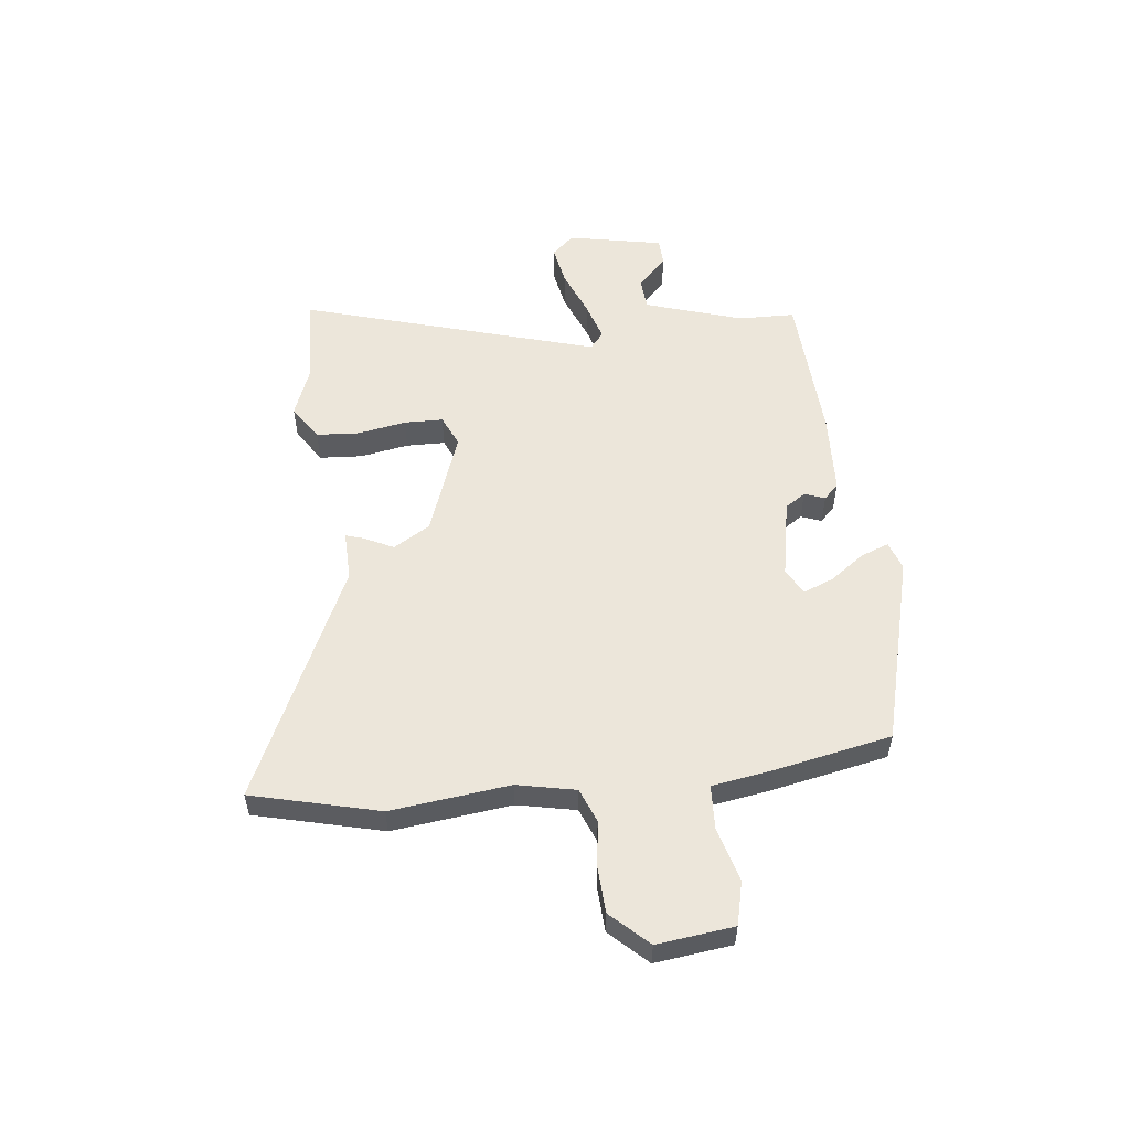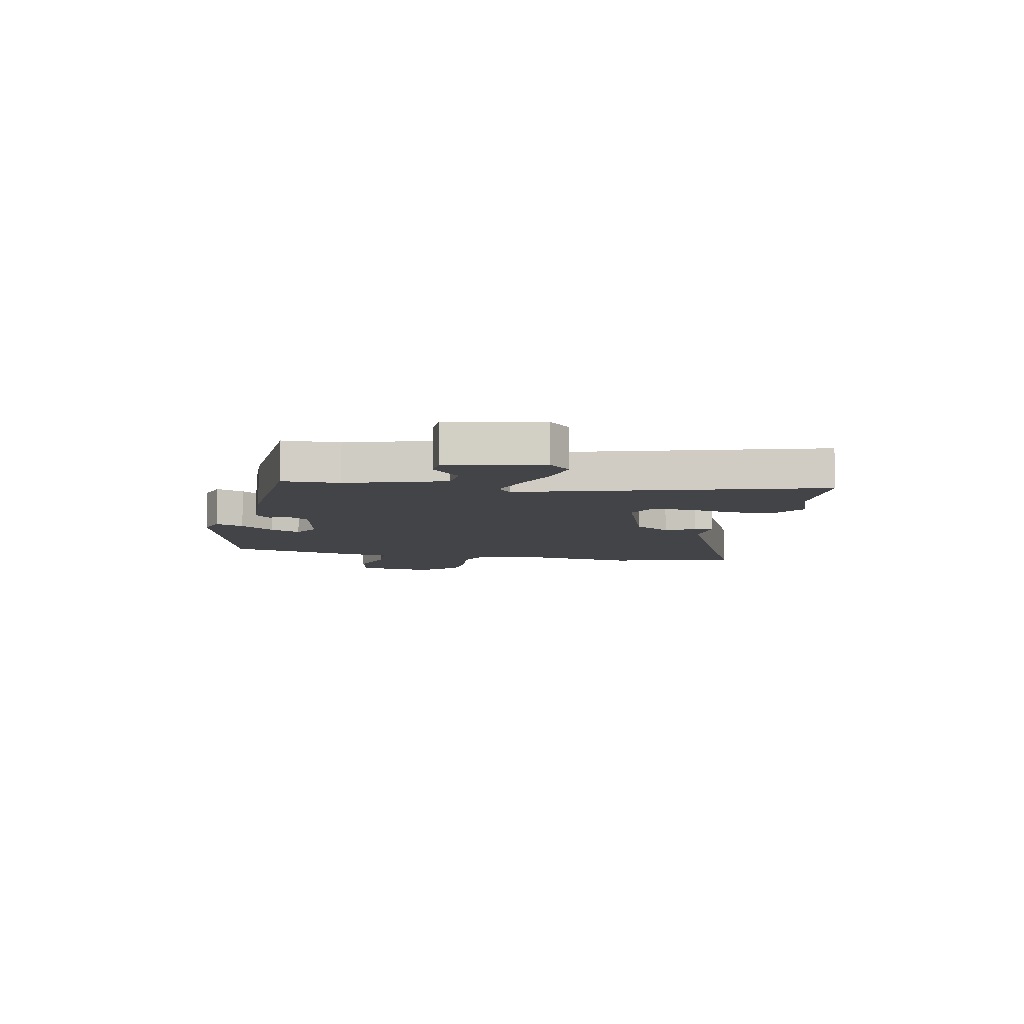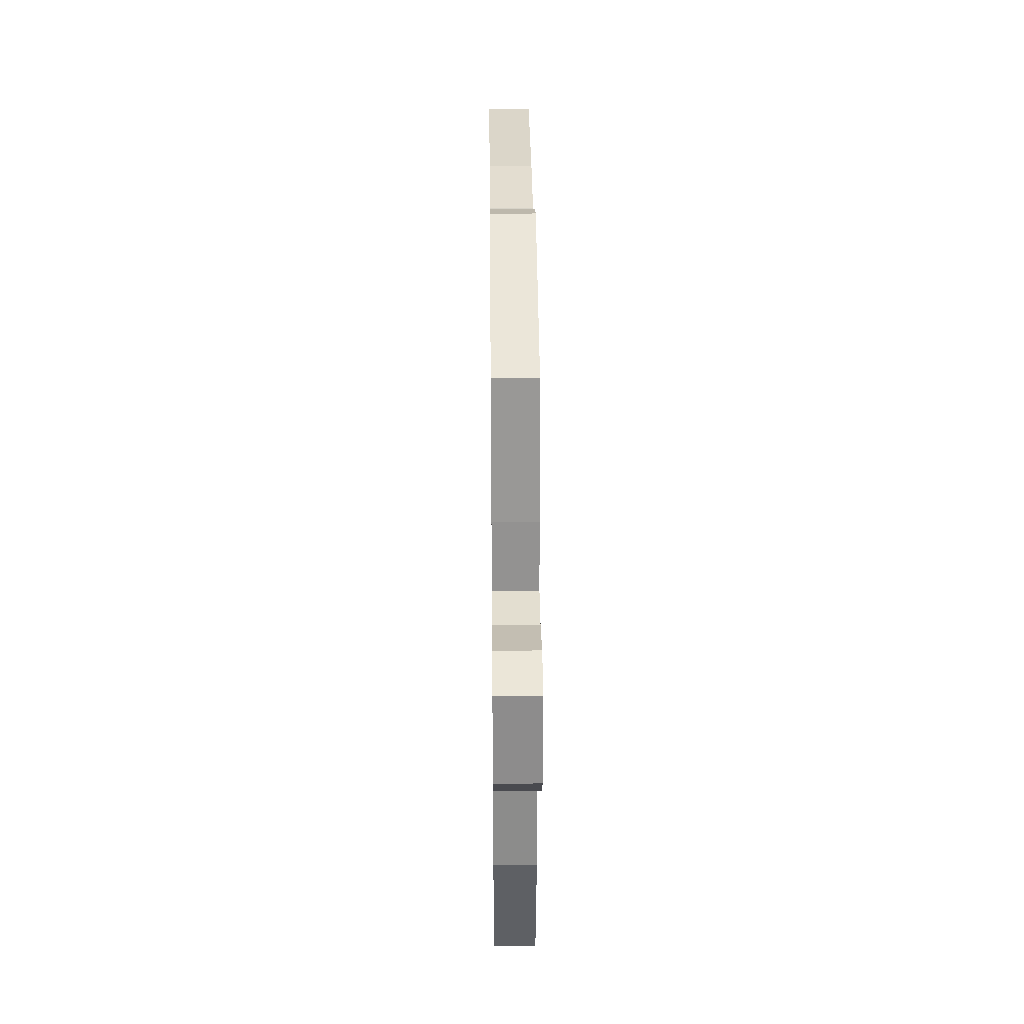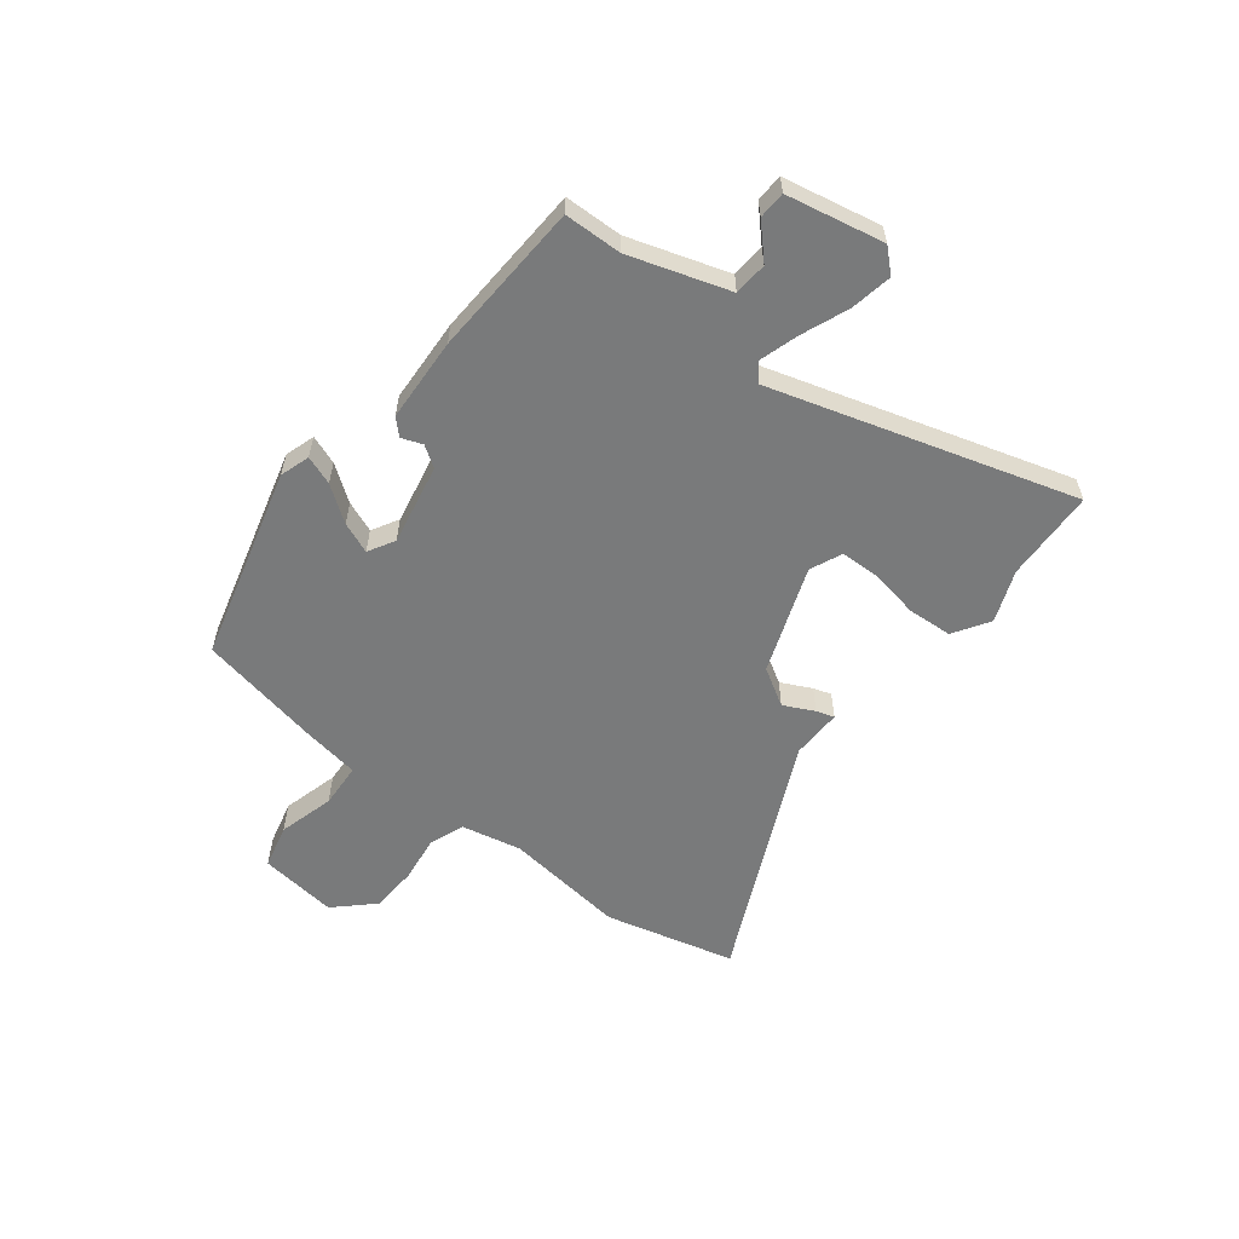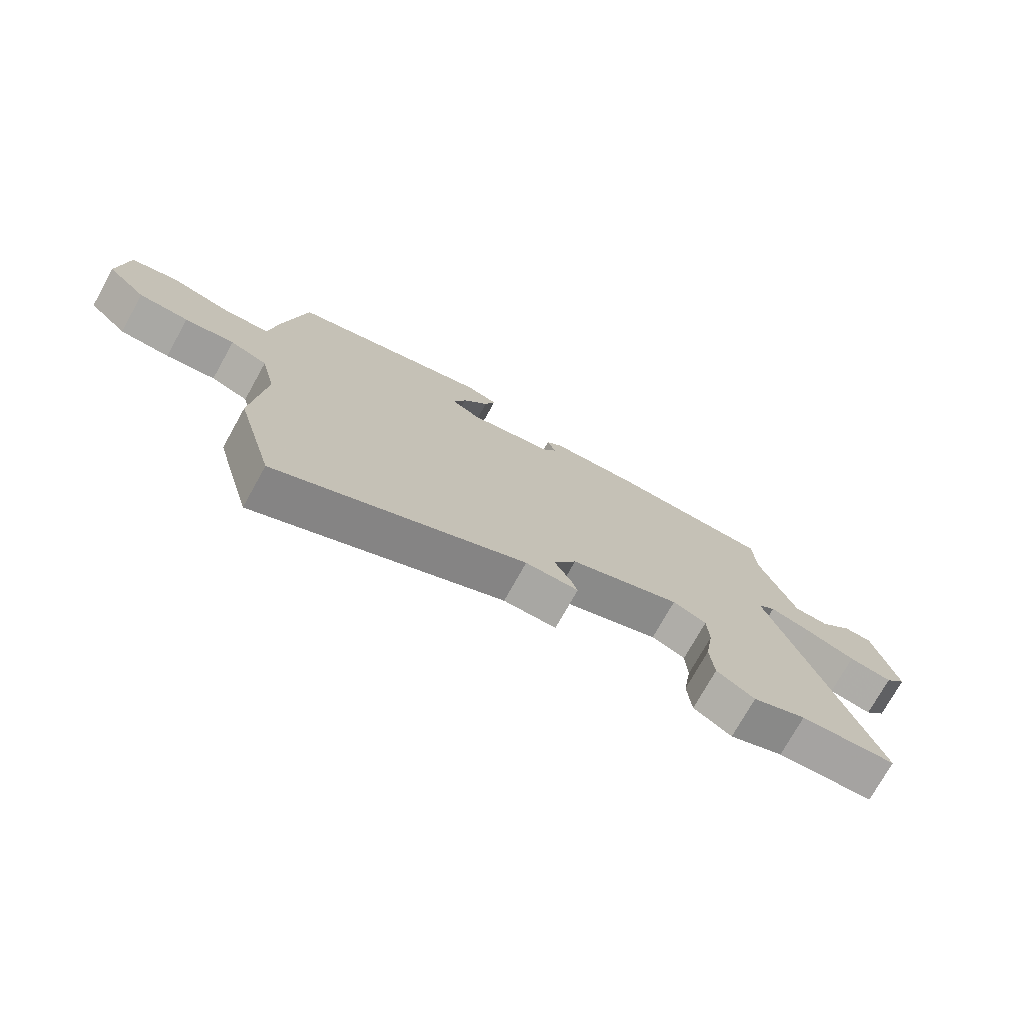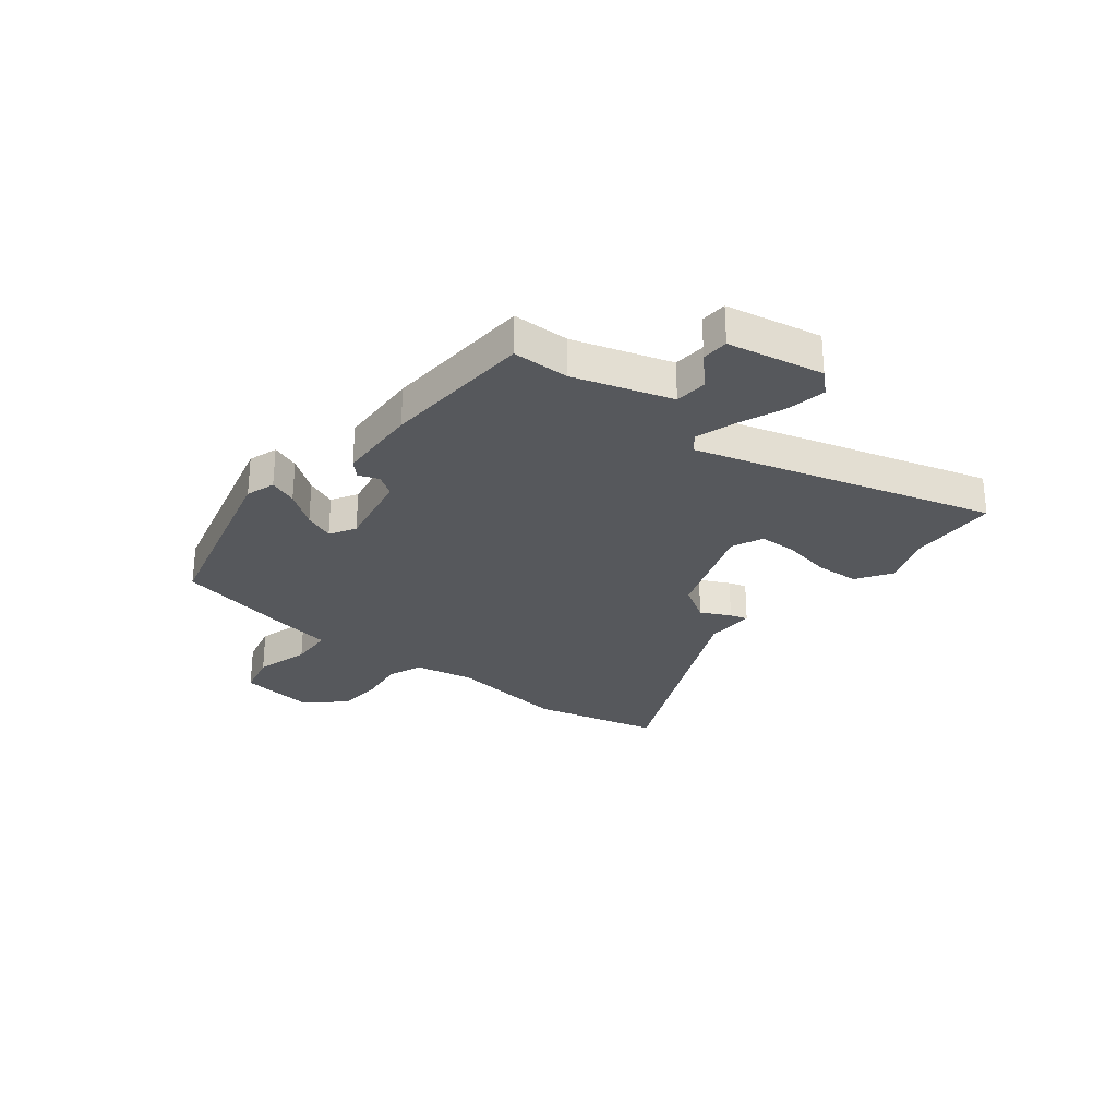
<metadata>
{"format":"obj","ext":"obj","renderer":"f3d","projection":"perspective","resolution":1024,"background":"white","views":[{"elev":54.5,"azim":-97.9,"up":"+Y"},{"elev":-8.0,"azim":76.7,"up":"+Y"},{"elev":31.4,"azim":-90.6,"up":"+Z"},{"elev":-58.0,"azim":50.8,"up":"+Y"},{"elev":-74.5,"azim":-29.1,"up":"+Z"},{"elev":-28.0,"azim":49.8,"up":"+Y"}]}
</metadata>
<code>
v 0.485 0.07 0.454
v 0.49 0.07 0.35
v 0.551 0.07 0.173
v 0.611 0.07 0.17
v 0.666 0.07 0.225
v 0.715 0.07 0.224
v 0.754 0.07 0.05
v 0.718 0.07 0.009
v 0.643 0.07 0.021
v 0.557 0.07 0.053
v 0.486 0.07 0.073
v 0.456 0.07 0.047
v 0.63 0.07 -0.492
v 0.466 0.07 -0.502
v 0.374 0.07 -0.54
v 0.309 0.07 -0.5
v 0.302 0.07 -0.421
v 0.316 0.07 -0.332
v 0.313 0.07 -0.261
v 0.255 0.07 -0.237
v 0.065 0.07 -0.311
v 0.026 0.07 -0.379
v 0.054 0.07 -0.433
v 0.065 0.07 -0.465
v -0.026 0.07 -0.465
v -0.452 0.07 -0.675
v -0.516 0.07 -0.443
v -0.495 0.07 -0.224
v -0.52 0.07 -0.117
v -0.583 0.07 -0.094
v -0.667 0.07 -0.107
v -0.751 0.07 -0.105
v -0.817 0.07 -0.039
v -0.803 0.07 0.102
v -0.724 0.07 0.123
v -0.623 0.07 0.098
v -0.543 0.07 0.104
v -0.528 0.07 0.213
v -0.49 0.07 0.43
v -0.145 0.07 0.53
v -0.091 0.07 0.514
v -0.109 0.07 0.462
v -0.153 0.07 0.398
v -0.174 0.07 0.342
v -0.126 0.07 0.316
v 0.019 0.07 0.348
v 0.043 0.07 0.386
v 0.028 0.07 0.423
v 0.055 0.07 0.451
v 0.206 0.07 0.462
v 0.485 0 0.454
v 0.49 0 0.35
v 0.551 0 0.173
v 0.611 0 0.17
v 0.666 0 0.225
v 0.715 0 0.224
v 0.754 0 0.05
v 0.718 0 0.009
v 0.643 0 0.021
v 0.557 0 0.053
v 0.486 0 0.073
v 0.456 0 0.047
v 0.63 0 -0.492
v 0.466 0 -0.502
v 0.374 0 -0.54
v 0.309 0 -0.5
v 0.302 0 -0.421
v 0.316 0 -0.332
v 0.313 0 -0.261
v 0.255 0 -0.237
v 0.065 0 -0.311
v 0.026 0 -0.379
v 0.054 0 -0.433
v 0.065 0 -0.465
v -0.026 0 -0.465
v -0.452 0 -0.675
v -0.516 0 -0.443
v -0.495 0 -0.224
v -0.52 0 -0.117
v -0.583 0 -0.094
v -0.667 0 -0.107
v -0.751 0 -0.105
v -0.817 0 -0.039
v -0.803 0 0.102
v -0.724 0 0.123
v -0.623 0 0.098
v -0.543 0 0.104
v -0.528 0 0.213
v -0.49 0 0.43
v -0.145 0 0.53
v -0.091 0 0.514
v -0.109 0 0.462
v -0.153 0 0.398
v -0.174 0 0.342
v -0.126 0 0.316
v 0.019 0 0.348
v 0.043 0 0.386
v 0.028 0 0.423
v 0.055 0 0.451
v 0.206 0 0.462
f 47 48 49 50
f 46 47 50 1
f 40 41 42 43
f 40 43 44
f 37 38 39 40
f 37 40 44
f 33 34 35 36
f 33 36 37
f 30 31 32 33
f 30 33 37
f 29 30 37 44
f 25 26 27 28
f 22 23 24 25
f 21 22 25 28
f 20 21 28 29
f 15 16 17 18
f 14 15 18 19
f 12 13 14 19
f 7 8 9 10
f 7 10 11
f 4 5 6 7
f 3 4 7 11
f 2 3 11 12
f 46 1 2 12
f 20 29 44 45
f 20 45 46
f 12 19 20 46
f 100 99 98 97
f 51 100 97 96
f 93 92 91 90
f 94 93 90
f 90 89 88 87
f 94 90 87
f 86 85 84 83
f 87 86 83
f 83 82 81 80
f 87 83 80
f 94 87 80 79
f 78 77 76 75
f 75 74 73 72
f 78 75 72 71
f 79 78 71 70
f 68 67 66 65
f 69 68 65 64
f 69 64 63 62
f 60 59 58 57
f 61 60 57
f 57 56 55 54
f 61 57 54 53
f 62 61 53 52
f 62 52 51 96
f 95 94 79 70
f 96 95 70
f 96 70 69 62
f 1 51 52 2
f 2 52 53 3
f 3 53 54 4
f 4 54 55 5
f 5 55 56 6
f 6 56 57 7
f 7 57 58 8
f 8 58 59 9
f 9 59 60 10
f 10 60 61 11
f 11 61 62 12
f 12 62 63 13
f 13 63 64 14
f 14 64 65 15
f 15 65 66 16
f 16 66 67 17
f 17 67 68 18
f 18 68 69 19
f 19 69 70 20
f 20 70 71 21
f 21 71 72 22
f 22 72 73 23
f 23 73 74 24
f 24 74 75 25
f 25 75 76 26
f 26 76 77 27
f 27 77 78 28
f 28 78 79 29
f 29 79 80 30
f 30 80 81 31
f 31 81 82 32
f 32 82 83 33
f 33 83 84 34
f 34 84 85 35
f 35 85 86 36
f 36 86 87 37
f 37 87 88 38
f 38 88 89 39
f 39 89 90 40
f 40 90 91 41
f 41 91 92 42
f 42 92 93 43
f 43 93 94 44
f 44 94 95 45
f 45 95 96 46
f 46 96 97 47
f 47 97 98 48
f 48 98 99 49
f 49 99 100 50
f 50 100 51 1

</code>
